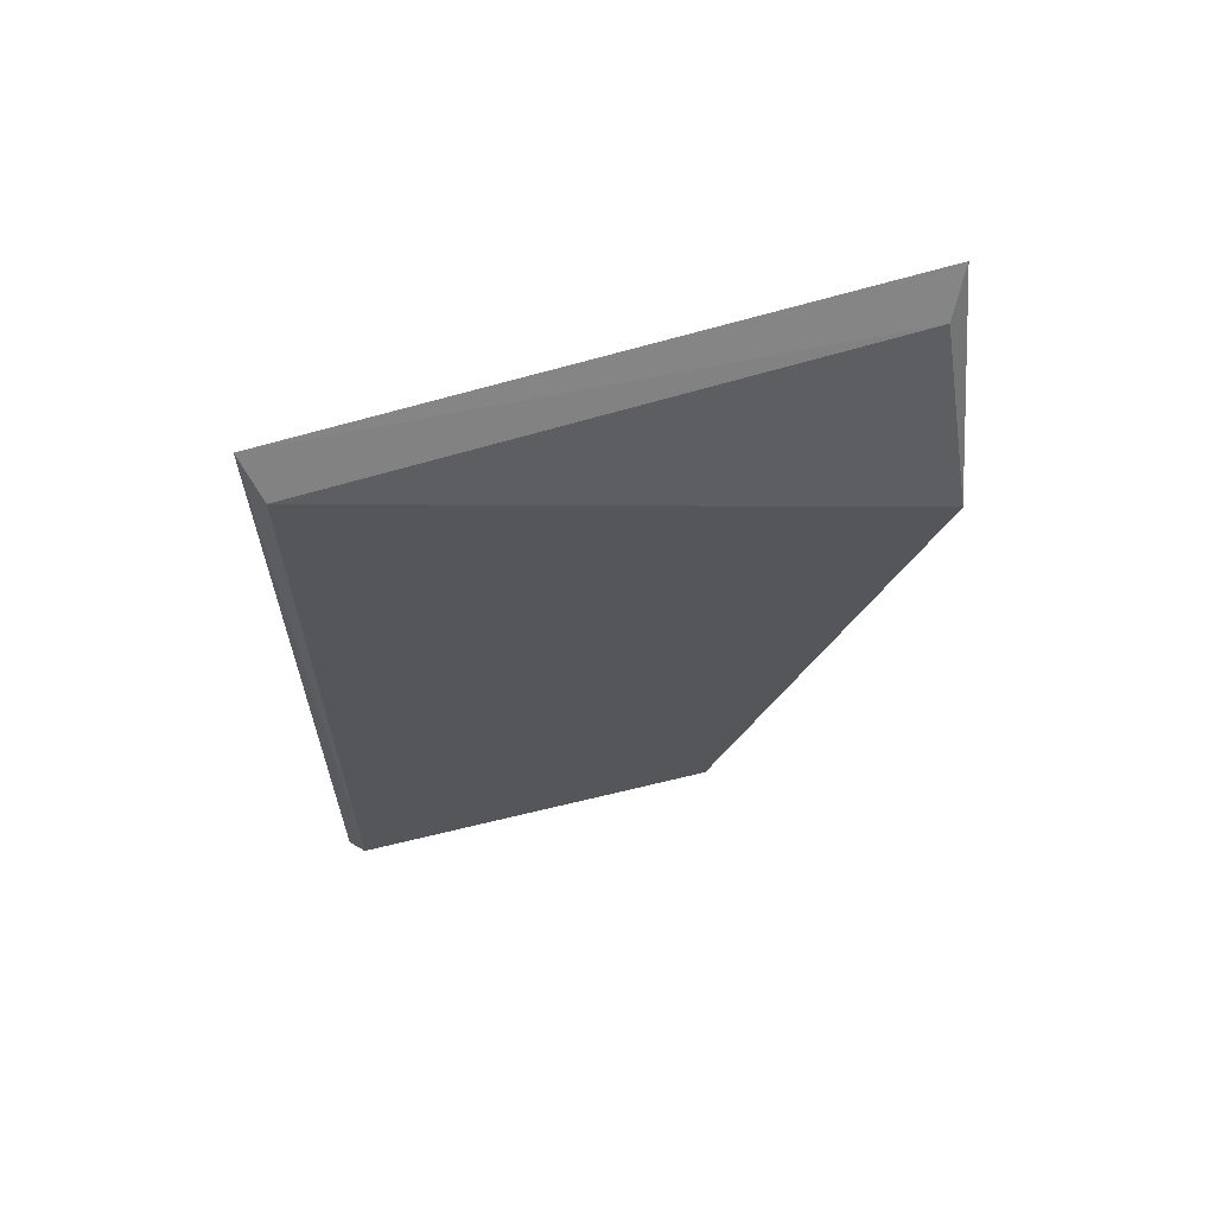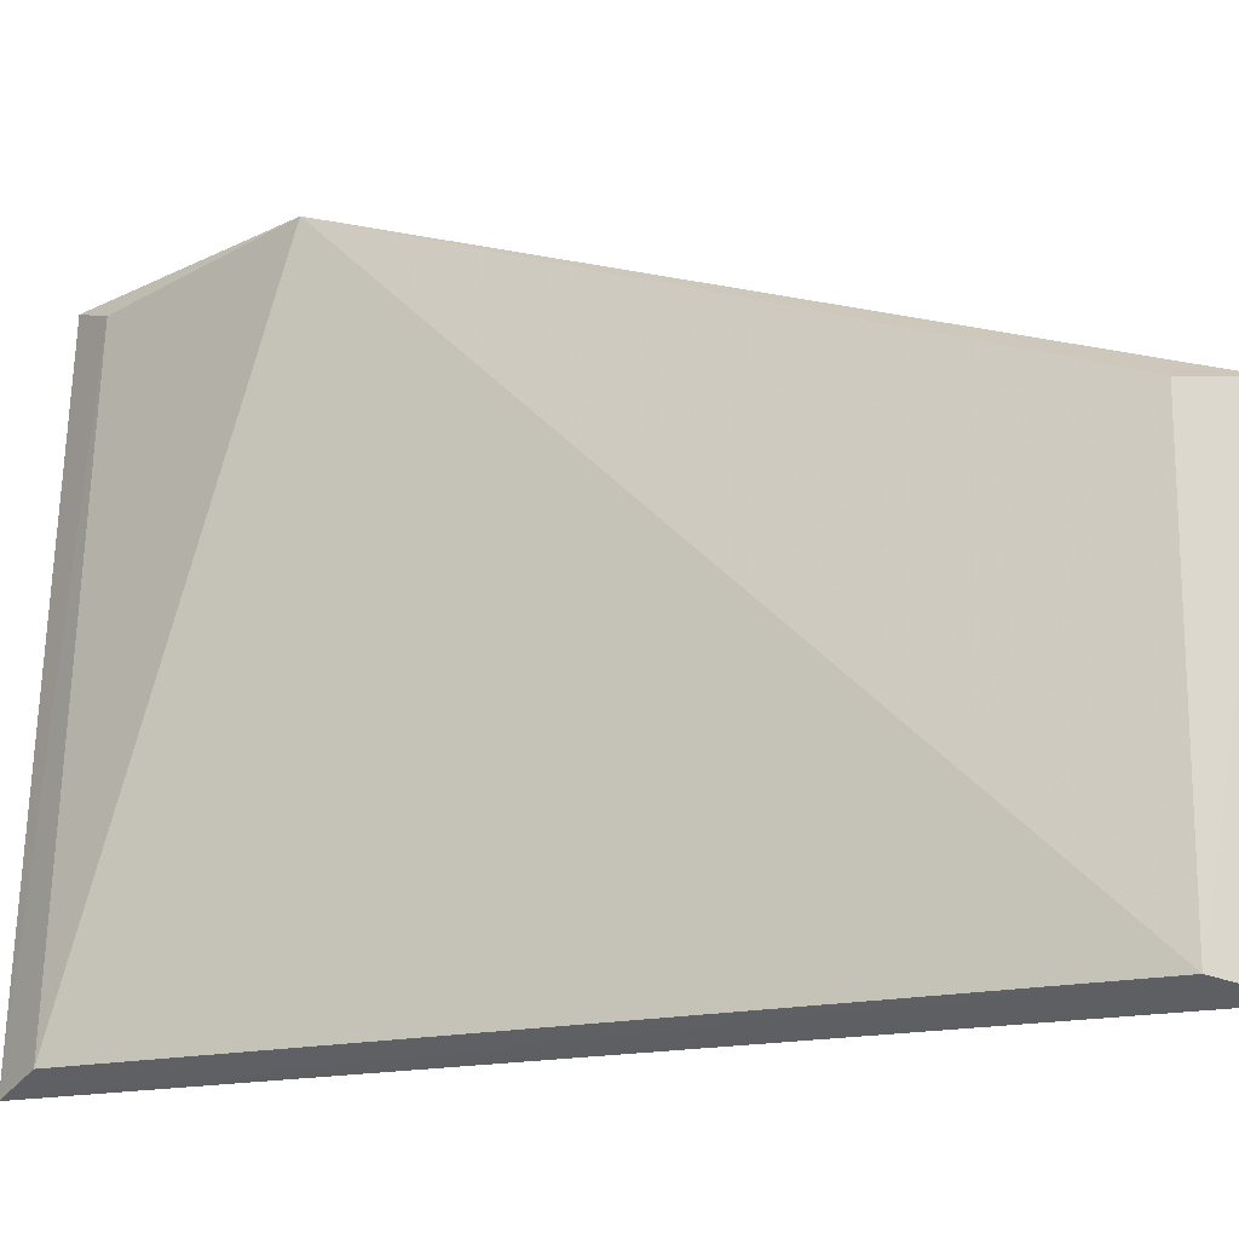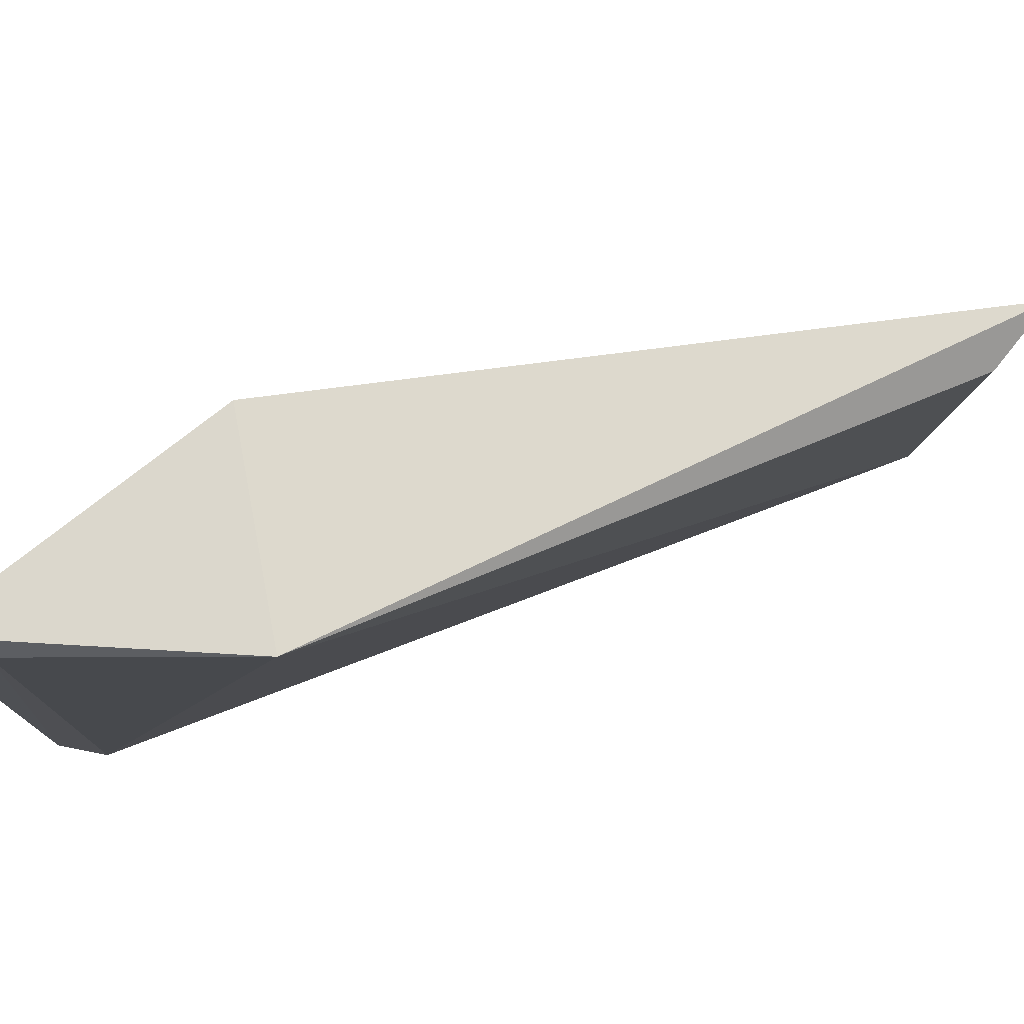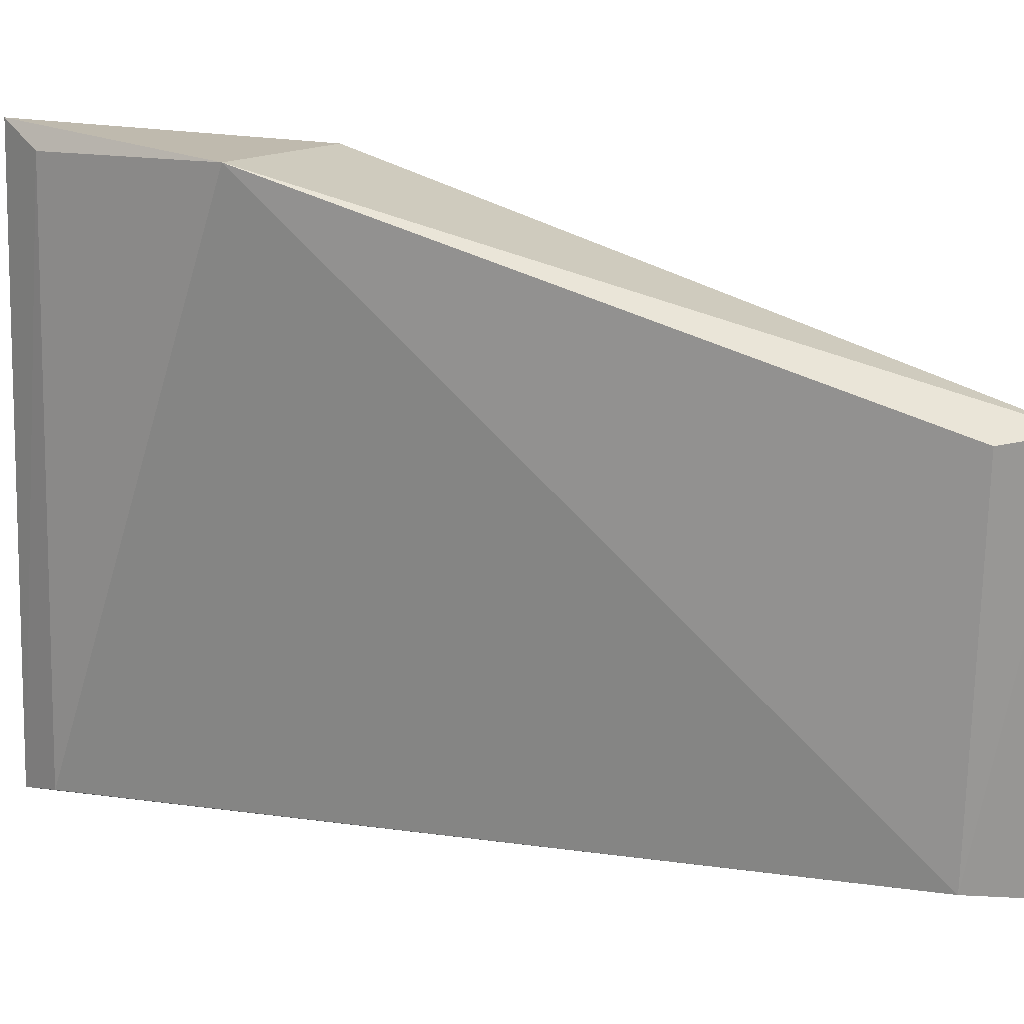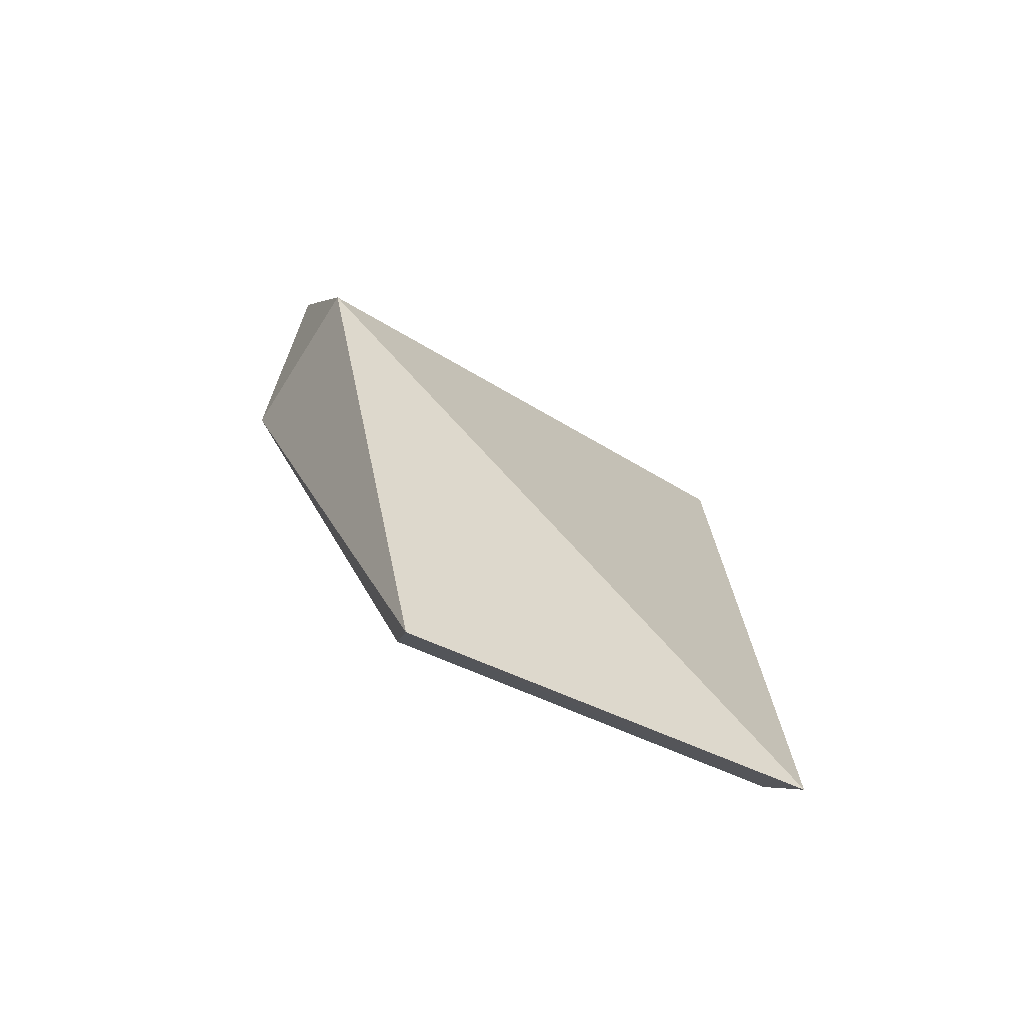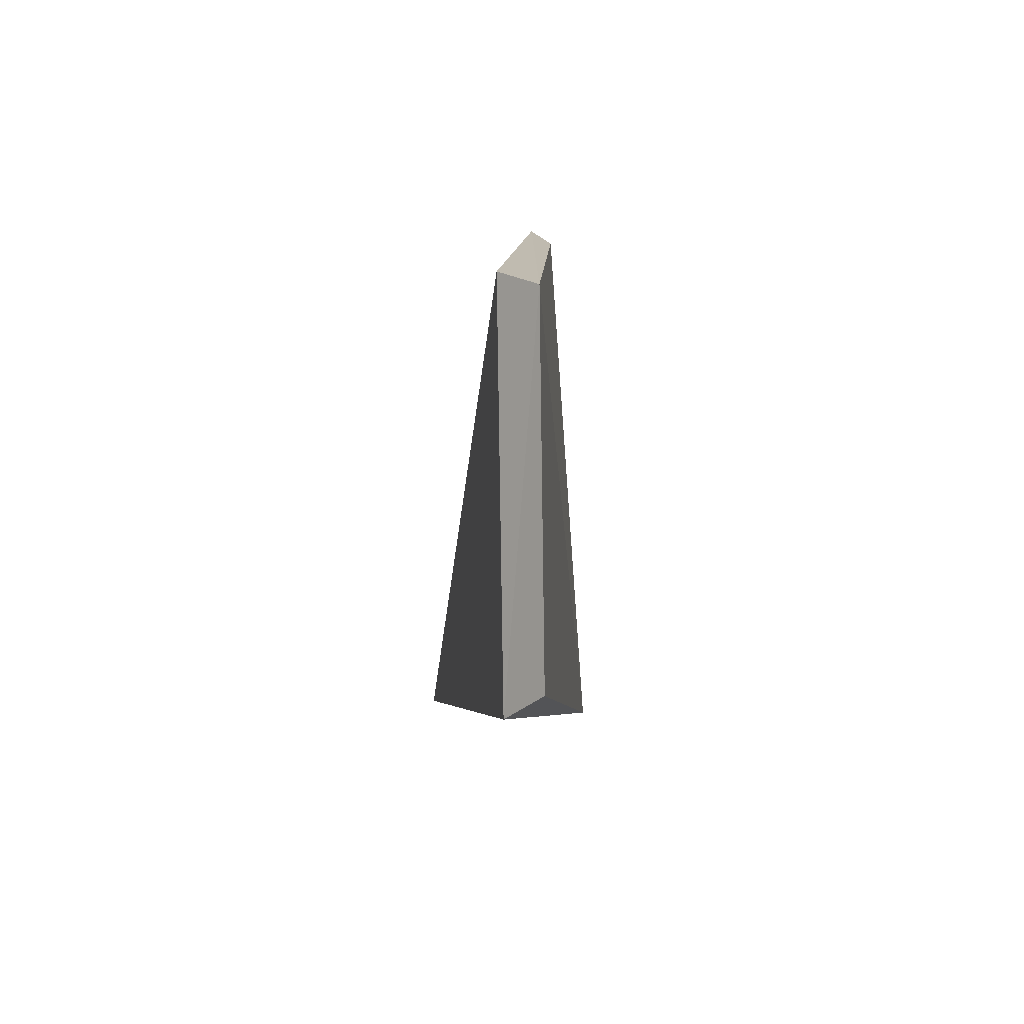
<metadata>
{"format":"obj","ext":"obj","renderer":"f3d","projection":"perspective","resolution":1024,"background":"white","views":[{"elev":62.2,"azim":-106.1,"up":"+Y"},{"elev":-19.6,"azim":-68.8,"up":"+Z"},{"elev":79.9,"azim":-108.7,"up":"+Z"},{"elev":19.6,"azim":-73.1,"up":"+Z"},{"elev":-69.4,"azim":64.2,"up":"+Y"},{"elev":-79.5,"azim":179.2,"up":"+Y"}]}
</metadata>
<code>
v -0.2972 -0.2124 0.01056
v -0.2922 -0.2083 -0.1661
v -0.2586 0.06167 0.08333
v -0.3003 0.1748 0.09426
v -0.3412 0.07293 0.09231
v -0.3095 0.1798 -0.1684
v -0.314 -0.1861 0.008248
v -0.3122 0.1569 0.08545
v -0.3091 -0.1834 -0.16
v -0.3205 0.1614 -0.1621
f 1 2 3
f 5 1 3
f 5 3 4
f 6 3 2
f 6 4 3
f 7 1 5
f 8 5 4
f 8 4 6
f 9 6 2
f 9 7 5
f 9 2 1
f 9 1 7
f 10 8 6
f 10 5 8
f 10 9 5
f 10 6 9

</code>
